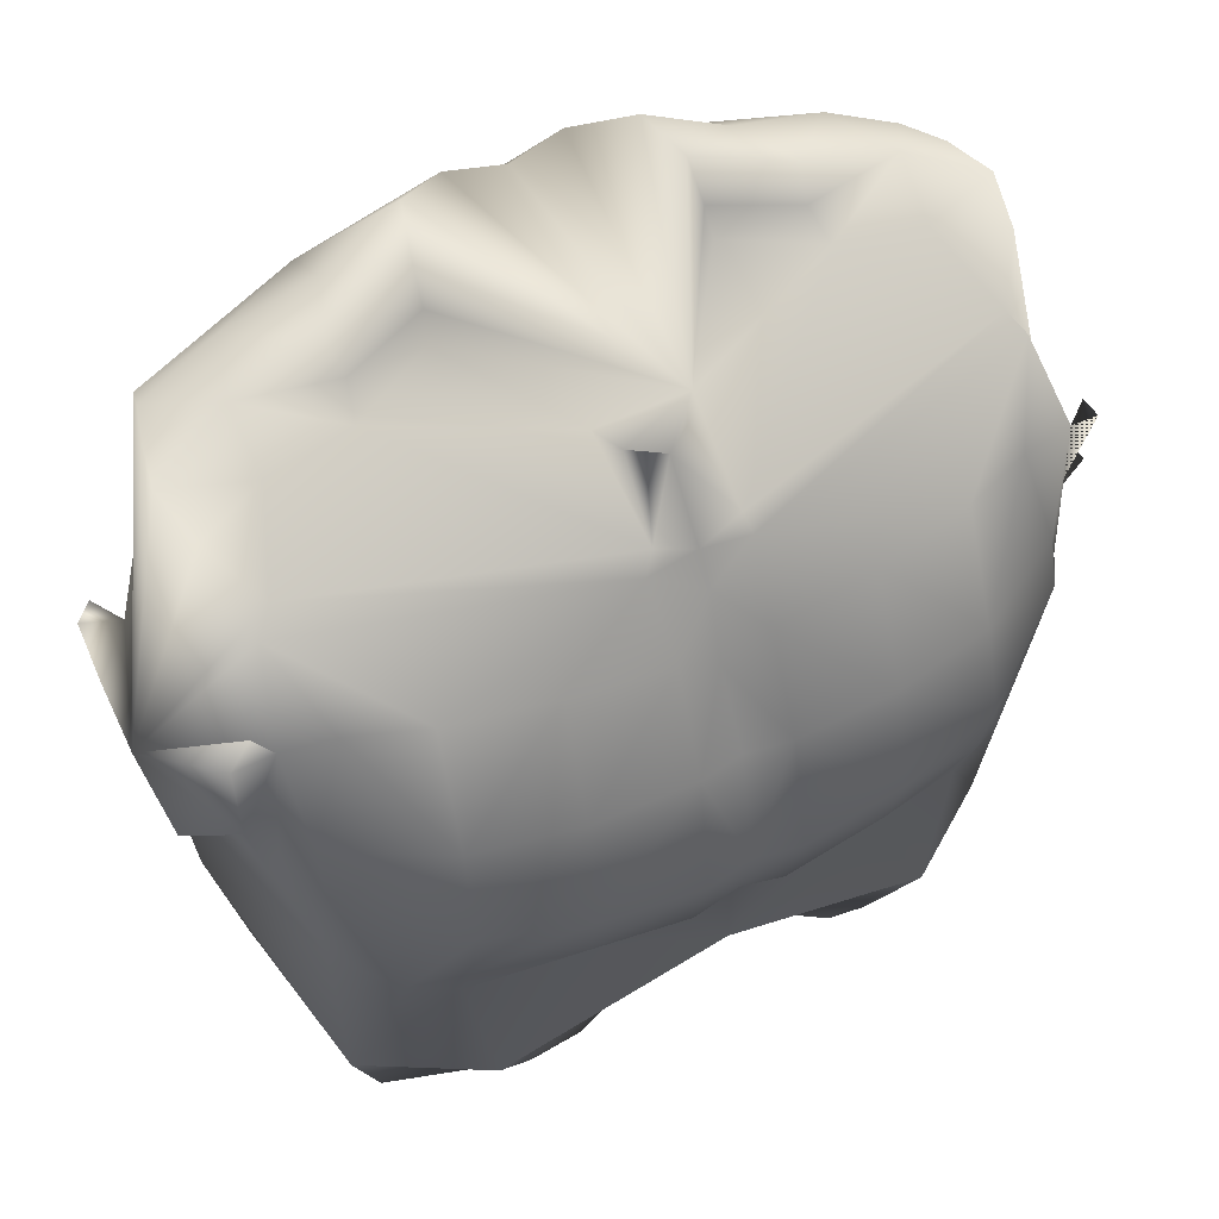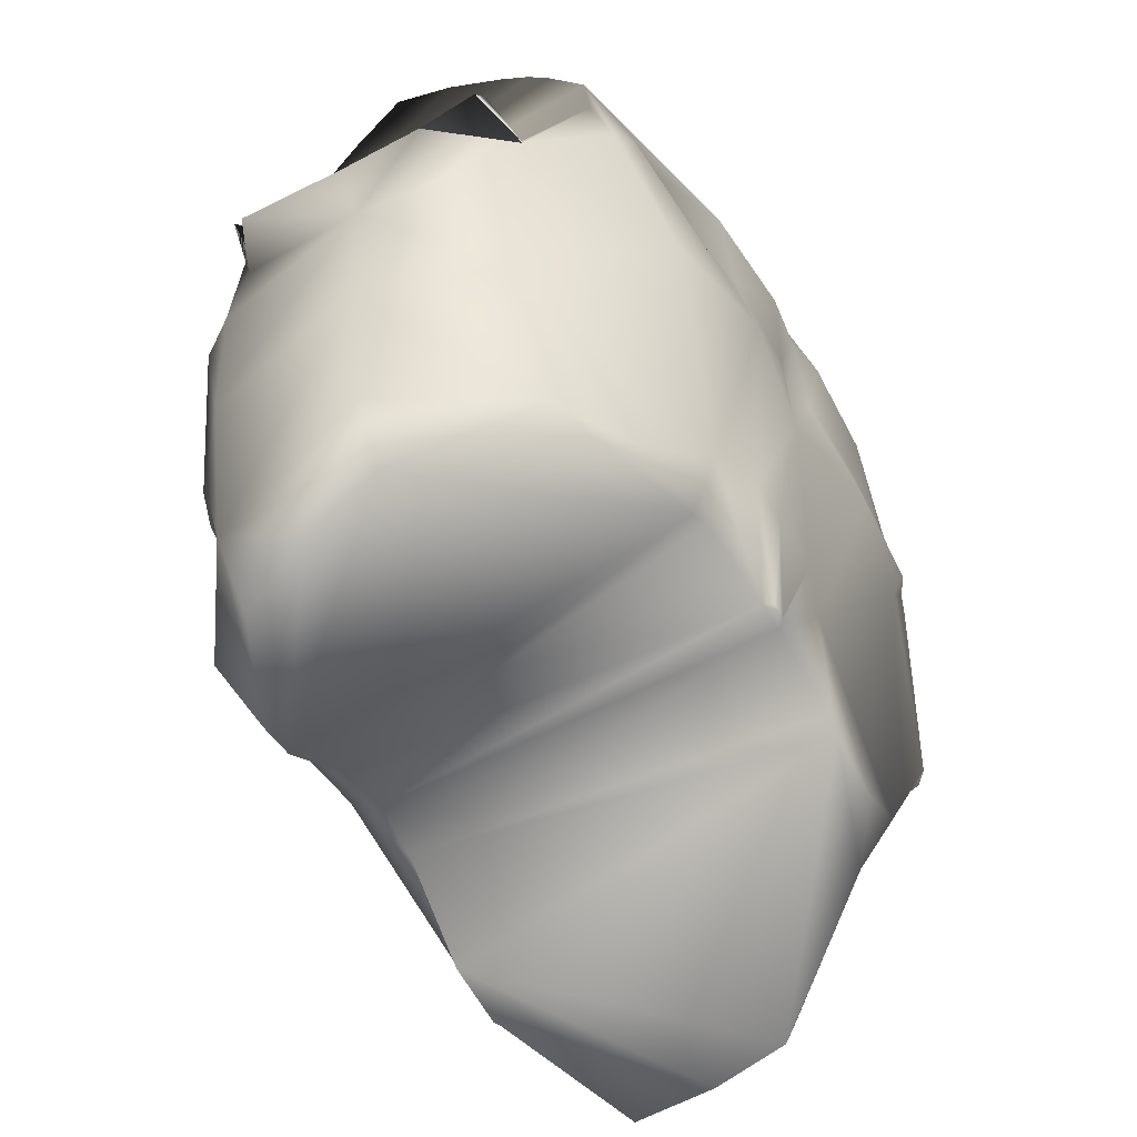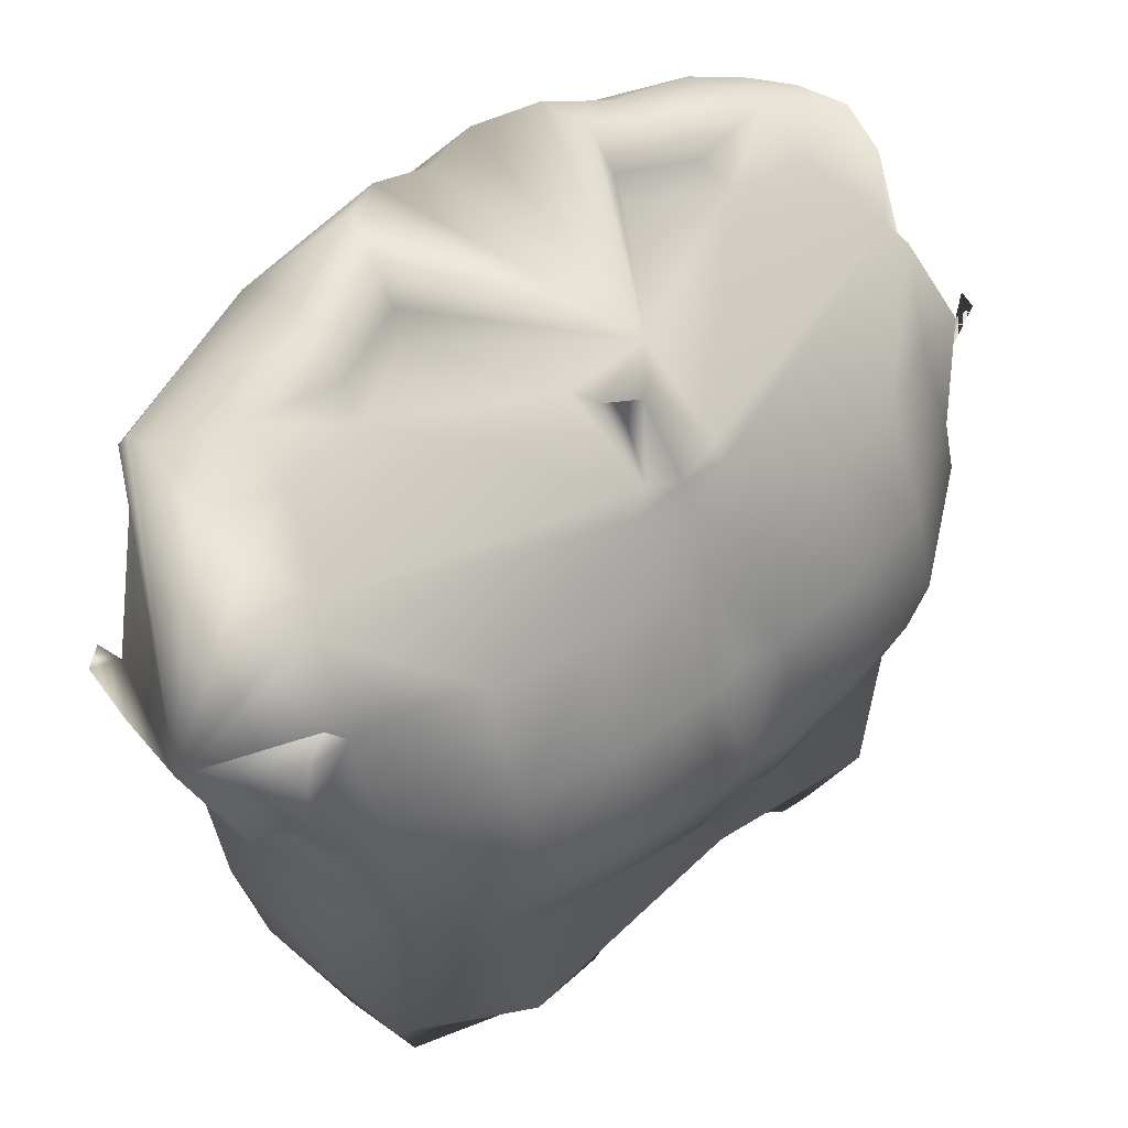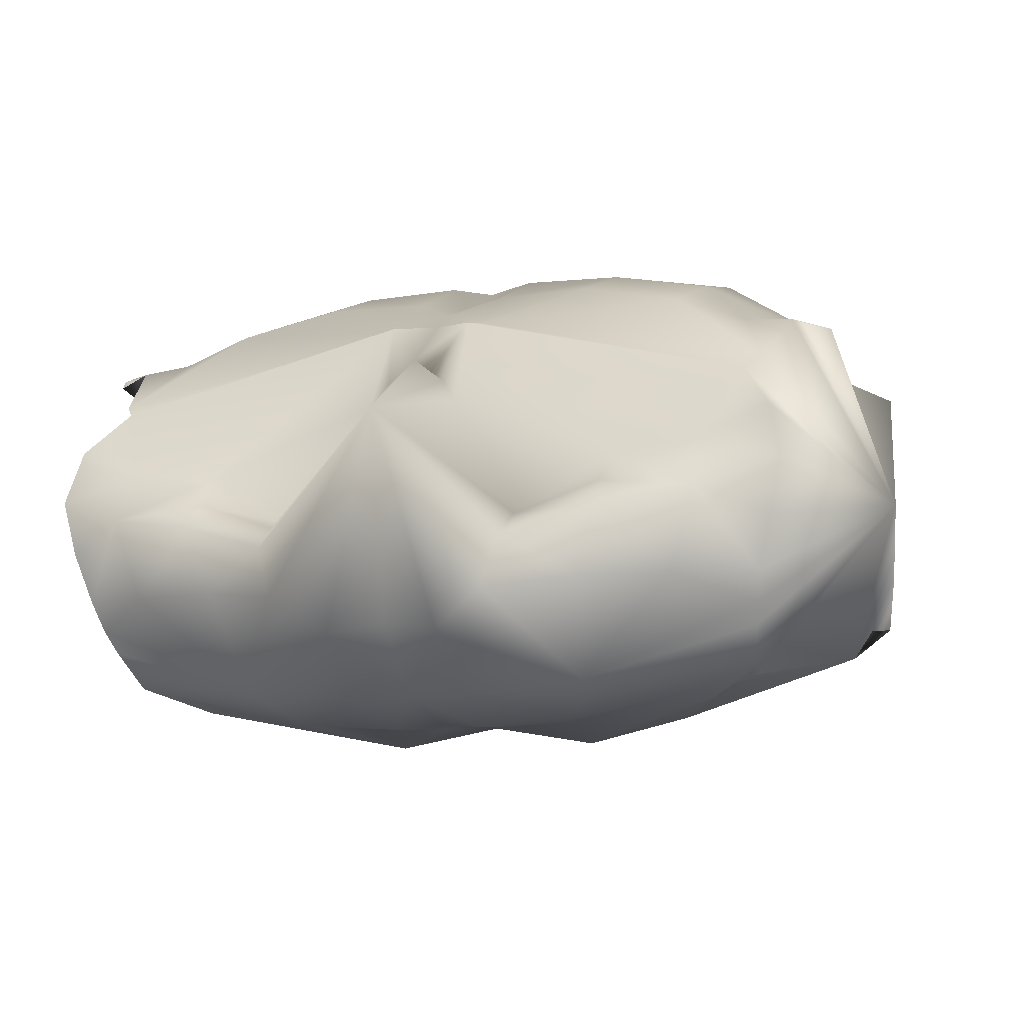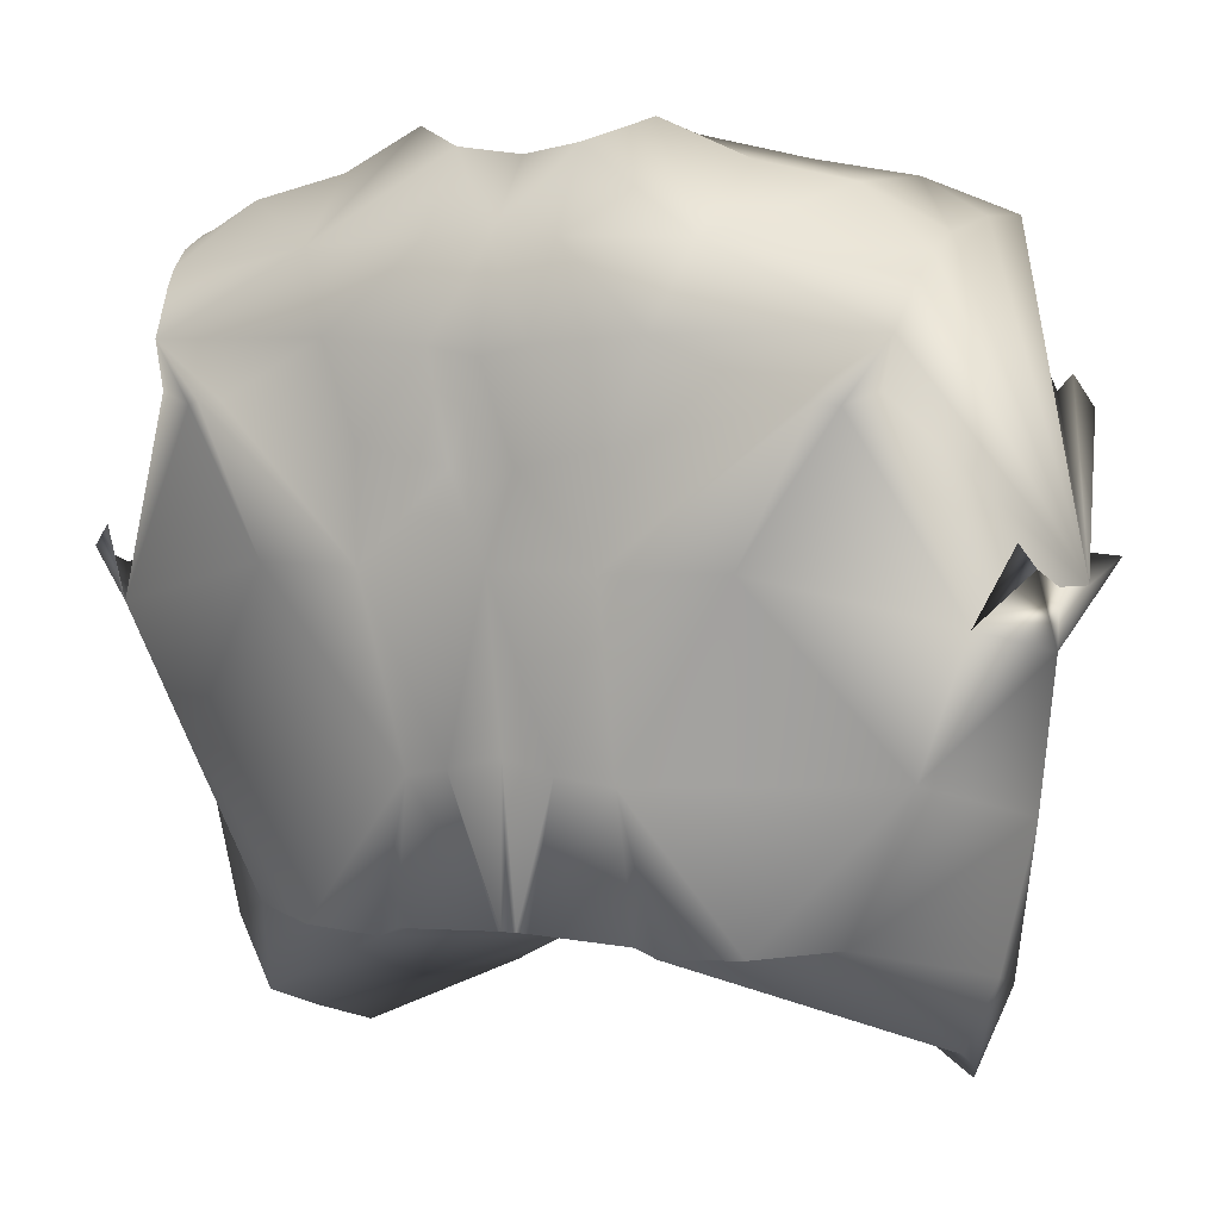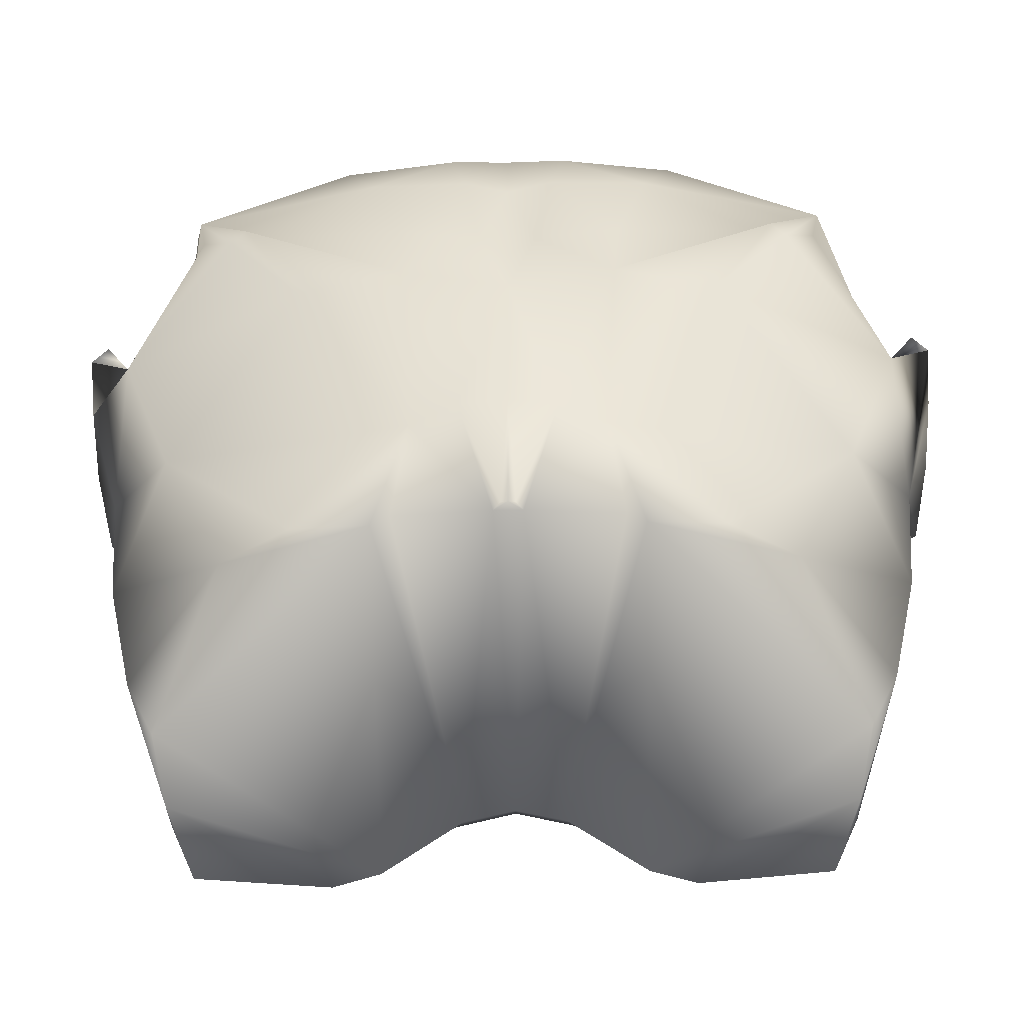
<metadata>
{"format":"obj","ext":"obj","renderer":"f3d","projection":"perspective","resolution":1024,"background":"white","views":[{"elev":51.4,"azim":-27.8,"up":"+Y"},{"elev":-59.6,"azim":120.7,"up":"+Y"},{"elev":50.0,"azim":-42.0,"up":"+Y"},{"elev":-10.6,"azim":-161.4,"up":"+Z"},{"elev":4.3,"azim":-156.2,"up":"+Y"},{"elev":-52.2,"azim":-179.0,"up":"+Y"}]}
</metadata>
<code>
o cube1_cut9
v 0 -0.9236 0.6935
v 0 -0.67 -0.534
v -0.934 -0.772 -0.3737
v -0.9136 -0.7645 0.3984
v -1 -0.842 0
v 0 -0.048 0.314
v 0 0.142 -0.358
v -0.852 -0.024 -0.2517
v -0.916 0.02 0
v -0.804 -0.106 0.2468
v -1.044 -0.659 -0.3192
v -1.06 -0.7085 0.006651
v -1.062 -0.664 0.2688
v -0.2601 0.2125 -0.2958
v -0.11 -0.034 0.2014
v -0.314 0.03 -0.08523
v -0.882 -0.326 0.4128
v -0.9471 -0.659 0.3288
v -0.97 -0.3616 0.3902
v -0.782 -0.326 -0.4537
v -1.008 -0.6097 -0.3255
v 0 -0.518 -0.526
v -0.298 0.186 -0.1725
v 0 -1.133 0.619
v -0.848 -1.033 0.4355
v -0.514 -0.67 -0.5219
v -0.709 -0.354 -0.4729
v 0 -1.049 -0.463
v -0.659 -1.419 -0.2783
v -0.811 -1.671 0.0075
v -0.2315 -1.101 -0.4302
v -0.6086 -0.8356 0.6589
v -0.604 -1.169 0.5583
v 0 -0.4506 0.5335
v -0.5916 -0.3341 0.4929
v -0.85 -0.74 0.4921
v -0.72 -1.107 0.5369
v -0.7625 -0.3342 0.4281
v 0 -1.393 0.5375
v -0.735 -1.8 0.3409
v -0.4355 -1.665 0.5167
v 0 -1.319 0.6222
v -0.8115 -1.595 0.3792
v -0.5407 -1.528 0.5805
v -0.323 -1.604 0.537
v -0.1256 -1.426 0.5412
v 0 -1.405 -0.4365
v -0.4903 -1.433 -0.3873
v -0.3091 -1.442 -0.4029
v -0.2646 -1.42 -0.4107
v -0.03428 -1.409 -0.4146
v -0.6265 -0.346 -0.4824
v -0.2597 -0.6733 -0.5797
v -0.1182 -1.079 -0.4721
v -0.01714 -1.404 -0.4345
v -0.6692 -0.3453 -0.5032
v -0.8115 -1.081 -0.317
v -0.9635 -1.175 0.00375
v -0.9223 -0.289 0.3881
v -1.051 -0.7002 -0.1855
v -0.884 -0.013 0.1324
v -0.669 0.075 -0.2618
v -0.731 0.097 -0.06927
v -0.723 0.0085 0.0636
v -0.5185 0.01925 0.02919
v -0.306 0.102 -0.1119
v -0.5002 0.07662 -0.04135
v -0.5145 0.1355 -0.1039
v 0 -0.6241 0.6365
v -0.6001 -0.6158 0.6019
v -0.8472 -0.6171 0.4601
v -0.1123 -0.9236 0.7162
v -0.11 -1.169 0.6016
v -0.1038 -0.3783 0.5502
v -0.108 -0.6199 0.6592
v 0 -1.078 0.6562
v -0.6063 -1.026 0.6146
v -0.1111 -1.114 0.6589
v -0.3477 -0.3382 0.5426
v -0.3604 -0.8796 0.7086
v -0.357 -1.169 0.58
v -0.3541 -0.6179 0.6516
v -0.3587 -1.07 0.6508
v -0.071 -0.055 0.2577
v -0.0285 -0.0515 0.2679
v -0.8865 0.01128 -0.1295
v -0.8238 -0.1108 -0.3673
v 0 -0.032 -0.514
v -0.8379 -0.06742 -0.3185
v -0.2772 -0.432 -0.5472
v -0.4241 -0.03687 -0.4853
v -0.1445 -0.03024 -0.5163
v -0.07062 -0.475 -0.5496
v -0.8029 -0.2184 -0.4485
v 0 -0.261 -0.558
v -0.3507 -0.2204 -0.5543
v -0.1076 -0.2386 -0.5709
v 0 -0.2013 0.4357
v -0.843 -0.162 0.2808
v 0 -0.2719 0.4846
v -0.098 -0.1536 0.4283
v -0.1175 -0.217 0.4407
v -0.8872 -1.504 0.005625
v -0.4535 0.1245 -0.2668
v -0.1353 0.16 -0.3823
v -0.7889 -1.737 0.1735
v 0.934 -0.772 -0.3737
v 0.9136 -0.7645 0.3984
v 1 -0.842 0
v 0.852 -0.024 -0.2517
v 0.916 0.02 0
v 0.804 -0.106 0.2468
v 1.044 -0.659 -0.3192
v 1.06 -0.7085 0.006651
v 1.062 -0.664 0.2688
v 0.2601 0.2125 -0.2958
v 0.11 -0.034 0.2014
v 0.314 0.03 -0.08523
v 0.882 -0.326 0.4128
v 0.9471 -0.659 0.3288
v 0.97 -0.3616 0.3902
v 0.782 -0.326 -0.4537
v 1.008 -0.6097 -0.3255
v 0.298 0.186 -0.1725
v 0.848 -1.033 0.4355
v 0.514 -0.67 -0.5219
v 0.709 -0.354 -0.4729
v 0.659 -1.419 -0.2783
v 0.811 -1.671 0.0075
v 0.2315 -1.101 -0.4302
v 0.6086 -0.8356 0.6589
v 0.604 -1.169 0.5583
v 0.5916 -0.3341 0.4929
v 0.85 -0.74 0.4921
v 0.72 -1.107 0.5369
v 0.7625 -0.3342 0.4281
v 0.735 -1.8 0.3409
v 0.4355 -1.665 0.5167
v 0.8115 -1.595 0.3792
v 0.5407 -1.528 0.5805
v 0.323 -1.604 0.537
v 0.1256 -1.426 0.5412
v 0.4903 -1.433 -0.3873
v 0.3091 -1.442 -0.4029
v 0.2646 -1.42 -0.4107
v 0.03428 -1.409 -0.4146
v 0.6265 -0.346 -0.4824
v 0.2597 -0.6733 -0.5797
v 0.1182 -1.079 -0.4721
v 0.01714 -1.404 -0.4345
v 0.6692 -0.3453 -0.5032
v 0.8115 -1.081 -0.317
v 0.9635 -1.175 0.00375
v 0.9223 -0.289 0.3881
v 1.051 -0.7002 -0.1855
v 0.884 -0.013 0.1324
v 0.669 0.075 -0.2618
v 0.731 0.097 -0.06927
v 0.723 0.0085 0.0636
v 0.5185 0.01925 0.02919
v 0.306 0.102 -0.1119
v 0.5002 0.07662 -0.04135
v 0.5145 0.1355 -0.1039
v 0.6001 -0.6158 0.6019
v 0.8472 -0.6171 0.4601
v 0.1123 -0.9236 0.7162
v 0.11 -1.169 0.6016
v 0.1038 -0.3783 0.5502
v 0.108 -0.6199 0.6592
v 0.6063 -1.026 0.6146
v 0.1111 -1.114 0.6589
v 0.3477 -0.3382 0.5426
v 0.3604 -0.8796 0.7086
v 0.357 -1.169 0.58
v 0.3541 -0.6179 0.6516
v 0.3587 -1.07 0.6508
v 0.071 -0.055 0.2577
v 0.0285 -0.0515 0.2679
v 0.8865 0.01128 -0.1295
v 0.8238 -0.1108 -0.3673
v 0.8379 -0.06742 -0.3185
v 0.2772 -0.432 -0.5472
v 0.4241 -0.03687 -0.4853
v 0.1445 -0.03024 -0.5163
v 0.07062 -0.475 -0.5496
v 0.8029 -0.2184 -0.4485
v 0.3507 -0.2204 -0.5543
v 0.1076 -0.2386 -0.5709
v 0.843 -0.162 0.2808
v 0.098 -0.1536 0.4283
v 0.1175 -0.217 0.4407
v 0.8872 -1.504 0.005625
v 0.4535 0.1245 -0.2668
v 0.1353 0.16 -0.3823
v 0.7889 -1.737 0.1735
g cube1_cut9_default
f 1 72 76
f 1 76 166
f 2 185 148
f 3 26 57
f 3 57 5
f 4 5 25
f 4 17 18
f 4 18 5
f 4 25 36
f 4 71 17
f 5 58 25
f 7 88 105
f 7 194 88
f 8 62 89
f 8 86 63
f 9 63 86
f 10 101 65
f 11 21 3 5 60
f 12 5 13
f 12 13 18 19 59 17 99 10 61 9 86 8 89 87 94 20 3 60
f 12 60 5
f 14 104 23
f 14 105 91
f 15 65 101
f 15 101 84
f 16 65 15
f 17 38 99
f 18 13 5
f 18 17 19
f 20 27 3
f 20 94 27
f 21 11 3
f 22 2 93
f 22 93 95
f 22 95 185
f 22 185 2
f 23 68 66
f 24 42 167
f 24 73 42
f 25 43 37
f 25 58 43
f 26 3 27
f 26 31 57
f 26 53 31
f 27 56 26
f 28 2 149
f 28 54 2
f 29 49 30
f 29 57 48
f 30 49 45
f 30 103 29
f 30 106 103
f 31 48 57
f 31 54 51
f 32 70 36
f 32 77 80
f 33 44 81
f 33 77 37
f 34 100 74
f 34 168 100
f 35 38 70
f 35 70 79
f 36 37 32
f 36 71 4
f 37 36 25
f 37 43 33
f 38 17 71
f 38 35 99
f 39 42 46
f 39 142 42
f 39 146 142
f 40 41 43
f 40 43 106
f 40 106 41
f 41 45 44
f 41 106 45
f 42 142 140
f 44 33 43
f 44 42 81
f 44 43 41
f 44 46 42
f 45 46 44
f 45 49 46
f 46 51 39
f 47 28 150
f 47 55 28
f 48 31 49
f 48 49 29
f 49 50 46
f 50 49 31
f 51 46 50
f 51 47 146
f 51 50 31
f 51 146 39
f 52 90 53
f 53 2 54
f 53 26 56
f 53 93 2
f 54 28 55
f 54 31 53
f 55 47 51
f 55 51 54
f 56 27 94
f 56 52 53
f 56 94 52
f 57 29 58
f 58 5 57
f 59 19 17
f 60 3 11
f 61 10 64
f 61 64 9
f 62 8 63
f 63 9 64
f 63 68 62
f 64 10 65
f 64 65 63
f 65 16 67
f 65 67 63
f 66 67 16
f 67 66 68
f 68 23 104
f 68 63 67
f 69 1 169
f 69 34 75
f 69 75 1
f 69 169 34
f 70 32 82
f 71 36 70
f 71 70 38
f 72 1 75
f 72 75 80
f 73 24 78
f 73 78 81
f 73 81 42
f 74 75 34
f 75 74 82
f 76 24 171
f 76 78 24
f 77 32 37
f 77 33 83
f 78 72 83
f 78 76 72
f 79 74 102
f 79 82 74
f 79 102 35
f 80 82 32
f 80 83 72
f 81 83 33
f 82 79 70
f 82 80 75
f 83 80 77
f 83 81 78
f 85 6 84
f 85 84 101 6
f 89 62 91
f 89 91 87
f 90 52 96
f 90 93 53
f 91 92 96
f 91 105 92
f 92 88 97
f 92 105 88
f 93 90 97
f 94 87 91
f 94 96 52
f 95 88 188
f 95 97 88
f 96 94 91
f 96 97 90
f 97 95 93
f 97 96 92
f 98 6 101
f 98 190 6
f 99 102 10
f 100 98 102
f 100 102 74
f 100 168 191
f 100 191 98
f 101 10 102
f 101 102 98
f 102 99 35
f 103 43 58
f 103 58 29
f 103 106 43
f 104 14 91
f 104 62 68
f 104 91 62
f 106 30 45
f 107 109 152
f 107 113 155 109
f 107 152 126
f 108 109 120
f 108 120 119
f 108 125 109
f 108 134 125
f 110 181 157
f 111 179 158
f 113 123 107 155
f 114 109 155
f 114 115 109
f 116 124 193
f 117 118 161 124 116 194 7 105 14 23 66 16 15 84 6 177
f 118 117 160
f 119 165 108
f 119 189 136
f 120 109 115
f 120 115 114 155 107 122 186 180 181 110 179 111 156 112 189 119 121
f 121 154 119 120
f 122 107 127
f 122 127 186
f 123 113 107
f 124 161 163
f 125 135 139
f 125 139 153
f 126 127 107
f 126 130 148
f 126 152 130
f 127 126 151
f 127 151 186
f 128 143 152
f 129 128 192
f 129 141 144
f 129 144 128
f 129 192 195
f 130 146 149
f 131 134 164
f 131 170 135
f 131 173 170
f 132 135 170
f 132 139 135
f 132 174 140
f 133 136 189
f 133 164 136
f 133 172 164
f 133 191 172
f 134 108 165
f 134 131 135
f 135 125 134
f 136 165 119
f 137 138 195
f 137 139 138
f 137 195 139
f 138 140 141
f 139 195 192
f 140 138 139
f 140 139 132
f 140 174 42
f 141 142 144
f 141 195 138
f 142 141 140
f 143 128 144
f 143 130 152
f 143 144 130
f 144 145 130
f 145 142 146
f 145 144 142
f 146 130 145
f 148 149 2
f 148 151 126
f 149 148 130
f 149 150 28
f 150 146 47
f 150 149 146
f 151 147 186
f 151 148 147
f 152 153 128
f 153 109 125
f 153 152 109
f 153 192 128
f 154 121 119
f 156 111 159
f 156 159 112
f 157 158 110
f 158 157 163
f 158 159 111
f 159 158 160
f 159 160 112
f 160 117 190
f 160 158 162
f 160 162 118
f 161 118 162
f 162 163 161
f 163 162 158
f 163 193 124
f 164 175 131
f 165 136 164
f 165 164 134
f 166 169 1
f 166 173 169
f 167 42 174
f 167 171 24
f 167 174 171
f 168 34 169
f 168 172 191
f 169 175 168
f 170 176 132
f 171 166 76
f 171 176 166
f 172 168 175
f 173 131 175
f 173 166 176
f 174 132 176
f 175 164 172
f 175 169 173
f 176 170 173
f 176 171 174
f 177 178 6 190
f 177 190 117
f 178 177 6
f 179 110 158
f 180 186 183
f 181 180 183
f 181 183 157
f 182 147 148
f 182 148 185
f 182 187 147
f 183 187 184
f 184 88 194
f 184 188 88
f 184 194 183
f 185 188 182
f 186 147 187
f 187 182 188
f 187 183 186
f 188 184 187
f 188 185 95
f 189 112 191
f 189 191 133
f 190 98 191
f 190 112 160
f 190 191 112
f 192 153 139
f 193 157 183
f 193 163 157
f 193 183 116
f 194 116 183
f 195 141 129

</code>
